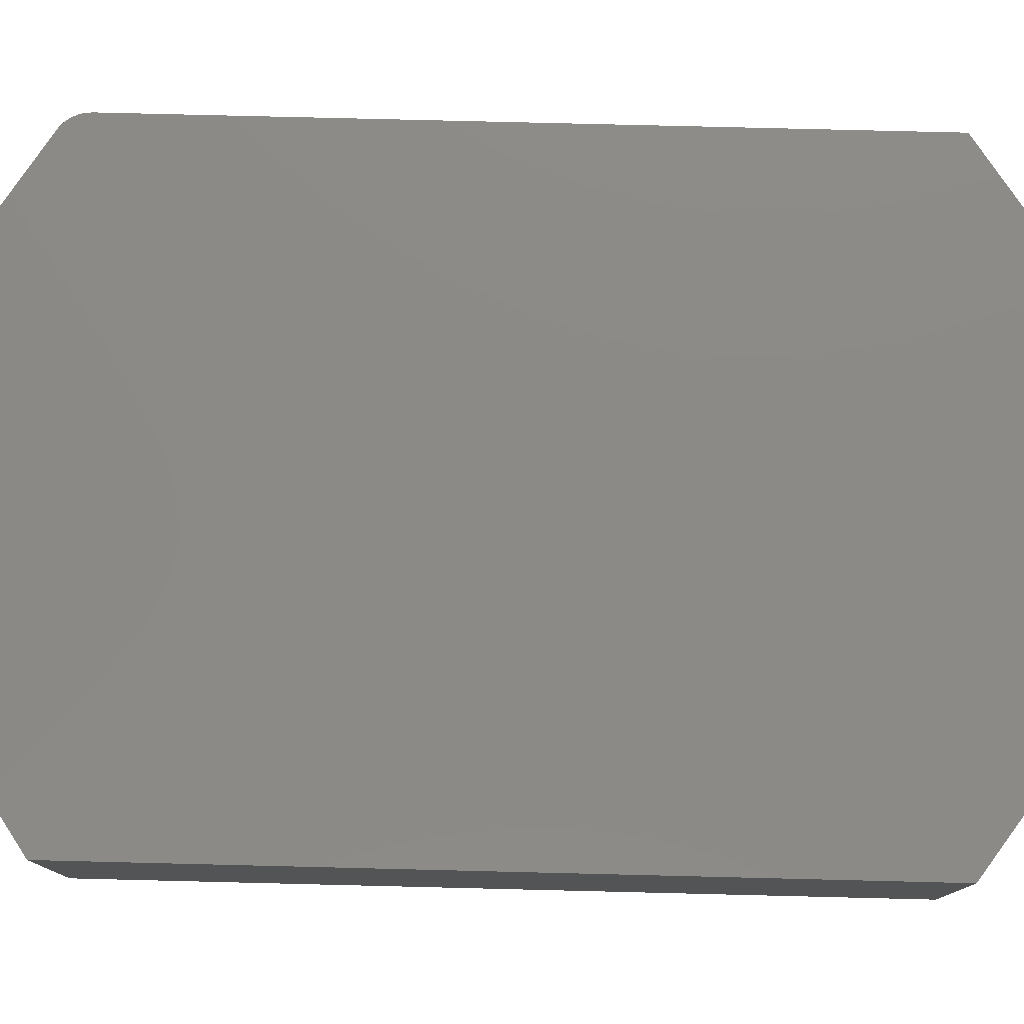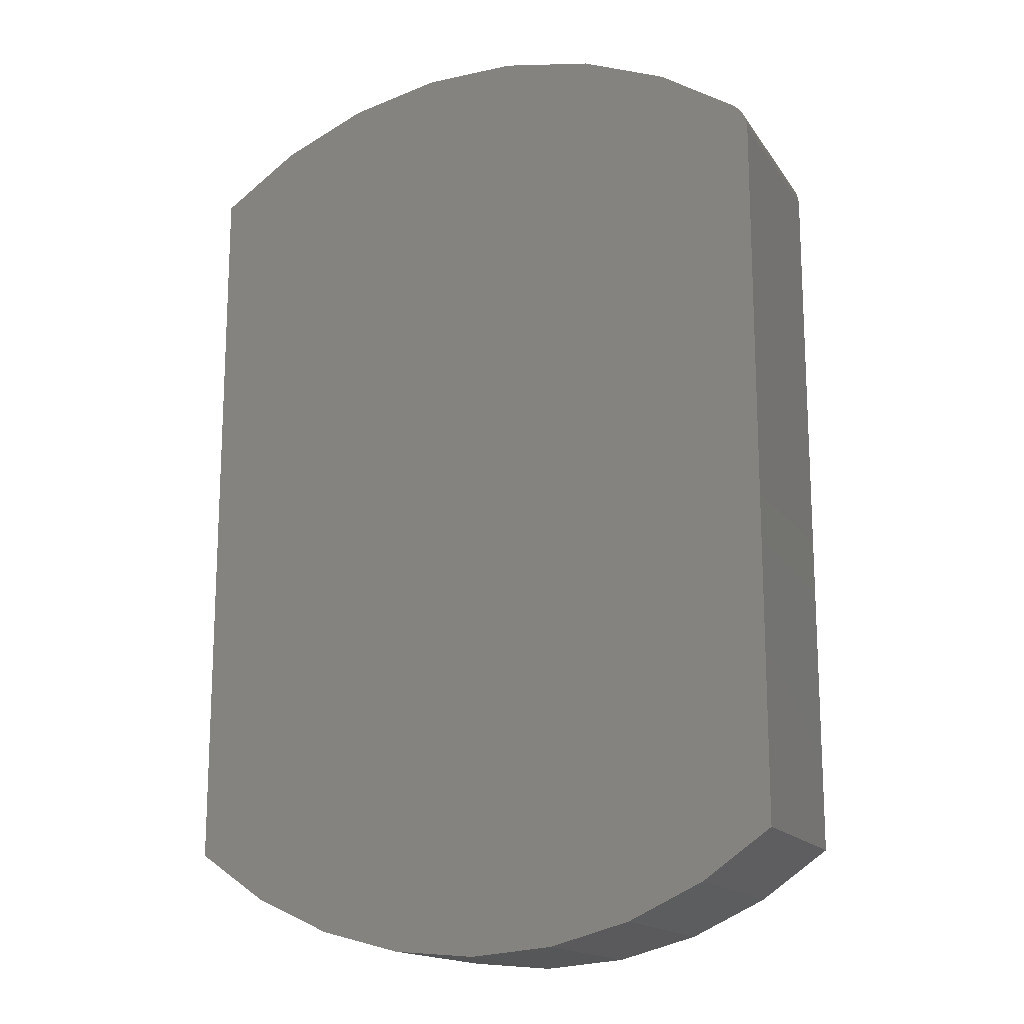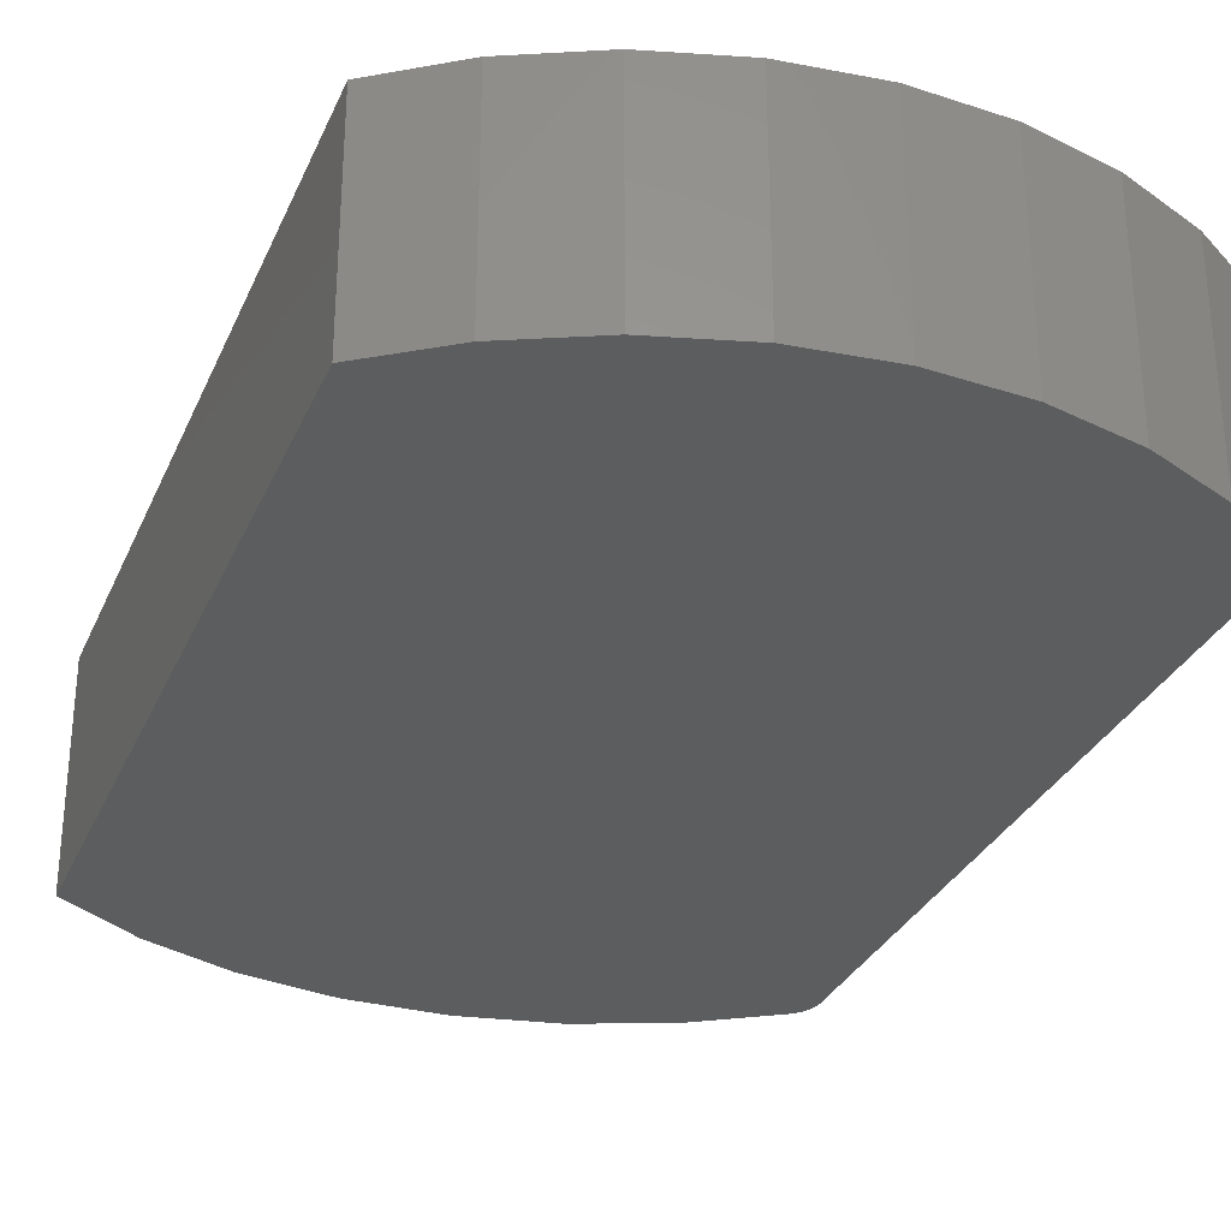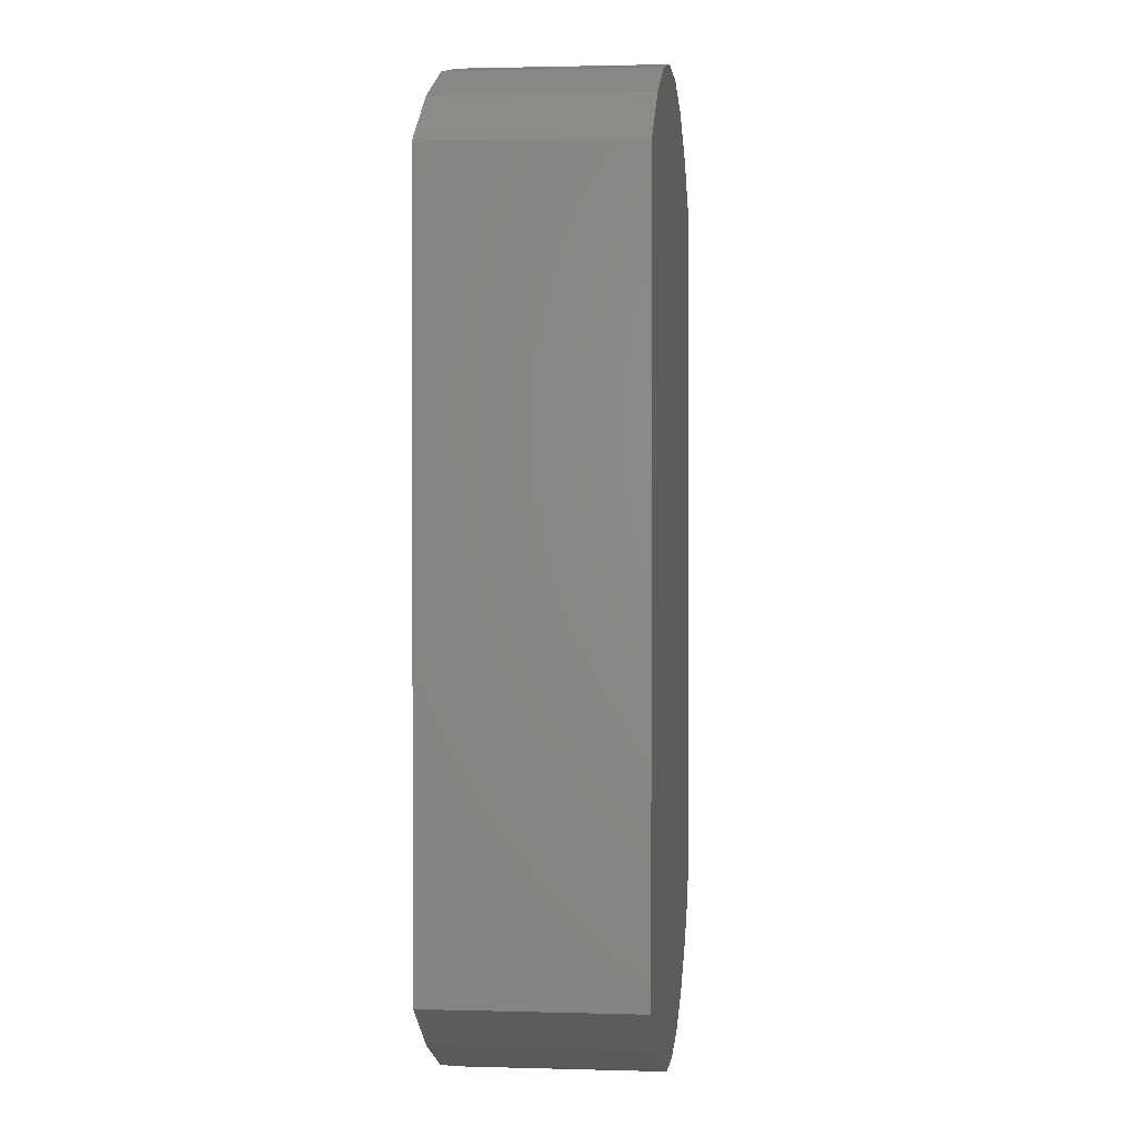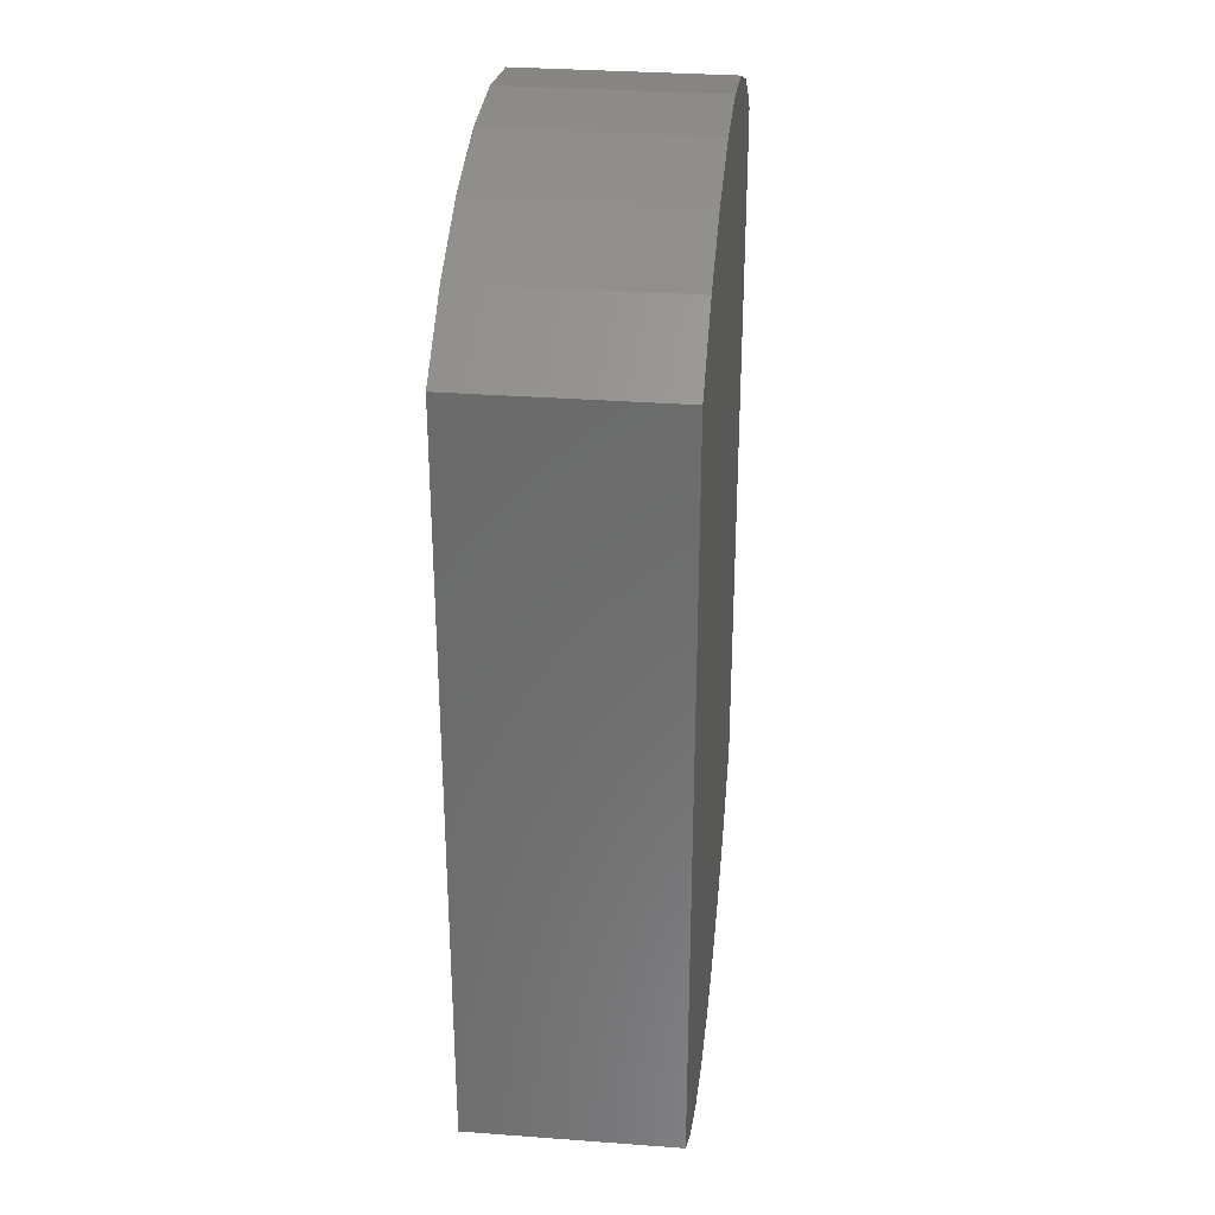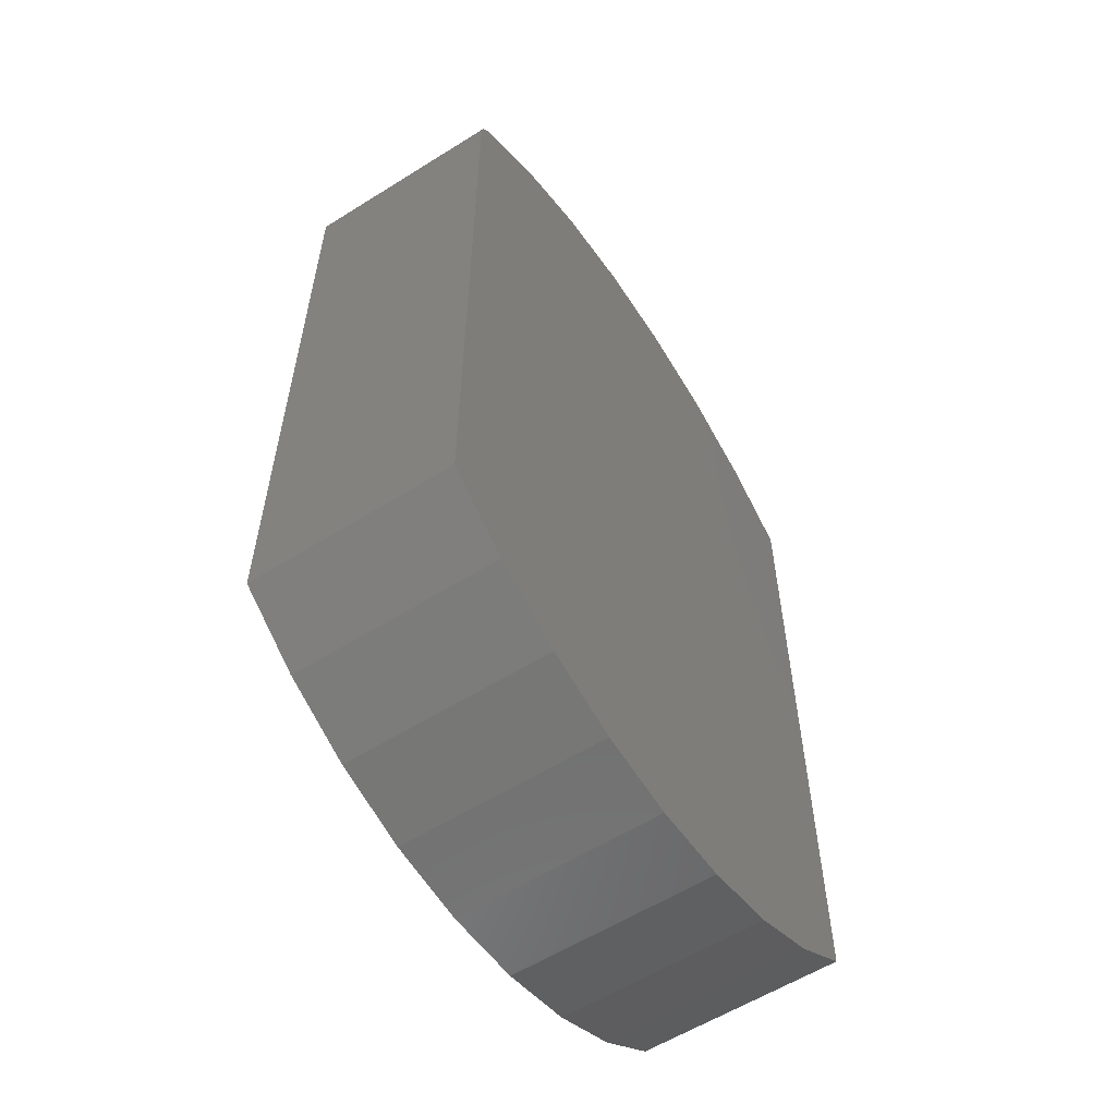
<metadata>
{"format":"stl","ext":"stl","renderer":"f3d","projection":"perspective","resolution":1024,"background":"white","views":[{"elev":78.2,"azim":-88.6,"up":"+Z"},{"elev":-16.0,"azim":22.7,"up":"+Y"},{"elev":-30.4,"azim":-20.5,"up":"+Z"},{"elev":1.7,"azim":-84.1,"up":"+Y"},{"elev":31.9,"azim":-84.0,"up":"+Y"},{"elev":-58.4,"azim":122.9,"up":"+Y"}]}
</metadata>
<code>
# stl→obj: 44 verts, 84 faces
v -0.4766 0.5822 0.3203
v -0.4766 -0.5781 0.3203
v 0.4881 -0.5781 0.3203
v 0.4881 0.5562 0.3203
v 0.4872 0.5661 0.3203
v 0.4845 0.5756 0.3203
v 0.4802 0.5845 0.3203
v 0.4743 0.5925 0.3203
v 0.4671 0.5993 0.3203
v 0.3442 0.6774 0.3203
v -0.3566 0.6647 0.3203
v 0.06509 0.7558 0.3203
v -0.08051 0.7532 0.3203
v 0.2085 0.7302 0.3203
v -0.2228 0.7224 0.3203
v 0.381 -0.6533 0.3203
v -0.3695 -0.6533 0.3203
v 0.2625 -0.7087 0.3203
v -0.2509 -0.7087 0.3203
v 0.1361 -0.7426 0.3203
v -0.1246 -0.7426 0.3203
v 0.005757 -0.754 0.3203
v -0.4766 0.5822 0
v -0.3566 0.6647 0
v 0.3442 0.6774 0
v 0.4671 0.5993 0
v 0.4743 0.5925 0
v 0.4802 0.5845 0
v 0.4845 0.5756 0
v 0.4872 0.5661 0
v 0.4881 0.5562 0
v 0.4881 -0.5781 0
v -0.4766 -0.5781 0
v 0.06509 0.7558 0
v 0.2085 0.7302 0
v -0.08051 0.7532 0
v -0.2228 0.7224 0
v 0.005757 -0.754 0
v -0.1246 -0.7426 0
v 0.1361 -0.7426 0
v -0.2509 -0.7087 0
v 0.2625 -0.7087 0
v -0.3695 -0.6533 0
v 0.381 -0.6533 0
f 1 2 3
f 1 3 4
f 1 4 5
f 1 5 6
f 1 6 7
f 1 7 8
f 1 8 9
f 1 9 10
f 1 10 11
f 12 13 14
f 14 13 15
f 14 15 10
f 10 15 11
f 3 2 16
f 16 2 17
f 16 17 18
f 18 17 19
f 18 19 20
f 20 19 21
f 20 21 22
f 23 24 25
f 23 25 26
f 23 26 27
f 23 27 28
f 23 28 29
f 23 29 30
f 23 30 31
f 23 31 32
f 23 32 33
f 34 35 36
f 36 35 37
f 35 25 37
f 37 25 24
f 38 39 40
f 40 39 41
f 40 41 42
f 42 41 43
f 42 43 44
f 44 43 33
f 44 33 32
f 23 1 24
f 24 1 11
f 24 11 37
f 37 11 15
f 37 15 36
f 36 15 13
f 36 13 34
f 34 13 12
f 34 12 35
f 35 12 14
f 35 14 25
f 25 14 10
f 25 10 26
f 26 10 9
f 3 32 4
f 4 32 31
f 4 31 5
f 5 31 30
f 5 30 6
f 6 30 29
f 6 29 7
f 7 29 28
f 7 28 8
f 8 28 27
f 8 27 9
f 9 27 26
f 1 23 2
f 2 23 33
f 32 3 44
f 44 3 16
f 44 16 42
f 42 16 18
f 42 18 40
f 40 18 20
f 40 20 38
f 38 20 22
f 38 22 39
f 39 22 21
f 39 21 41
f 41 21 19
f 41 19 43
f 43 19 17
f 43 17 33
f 33 17 2

</code>
